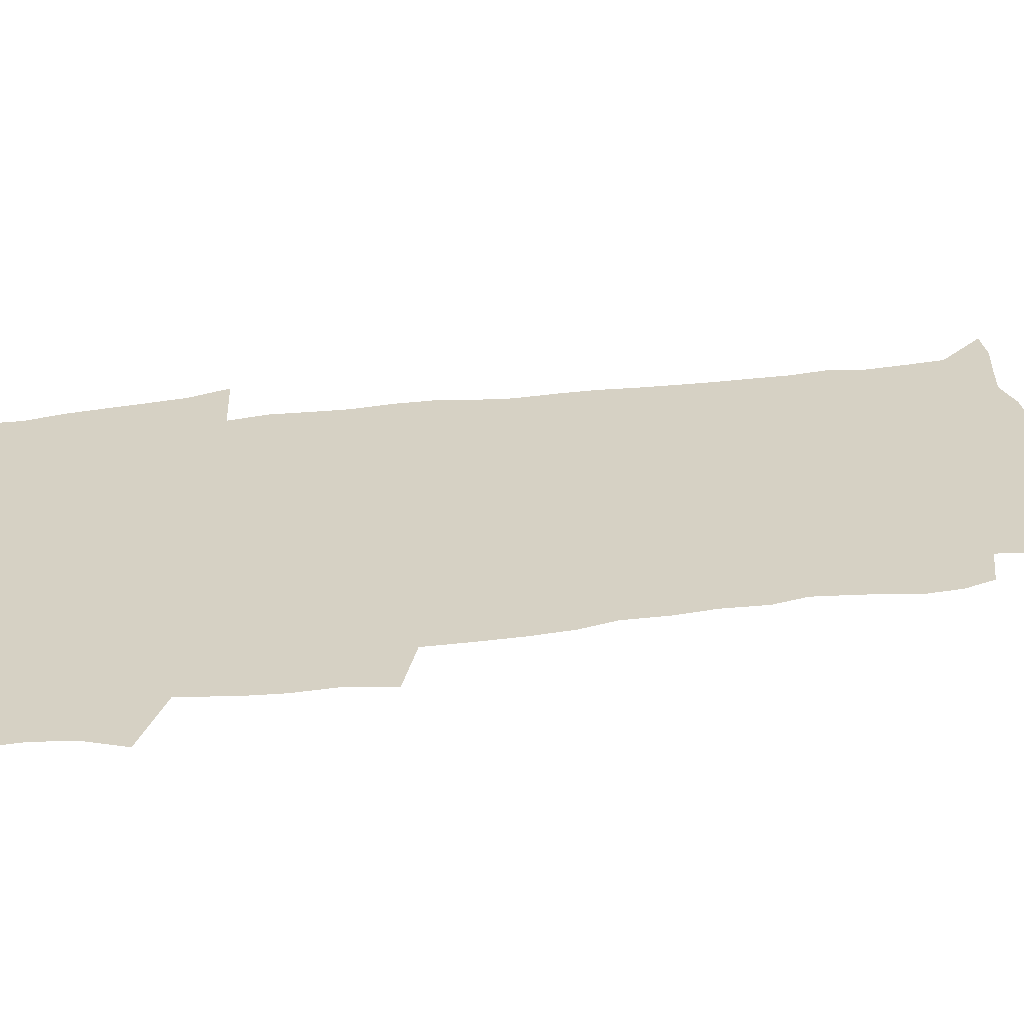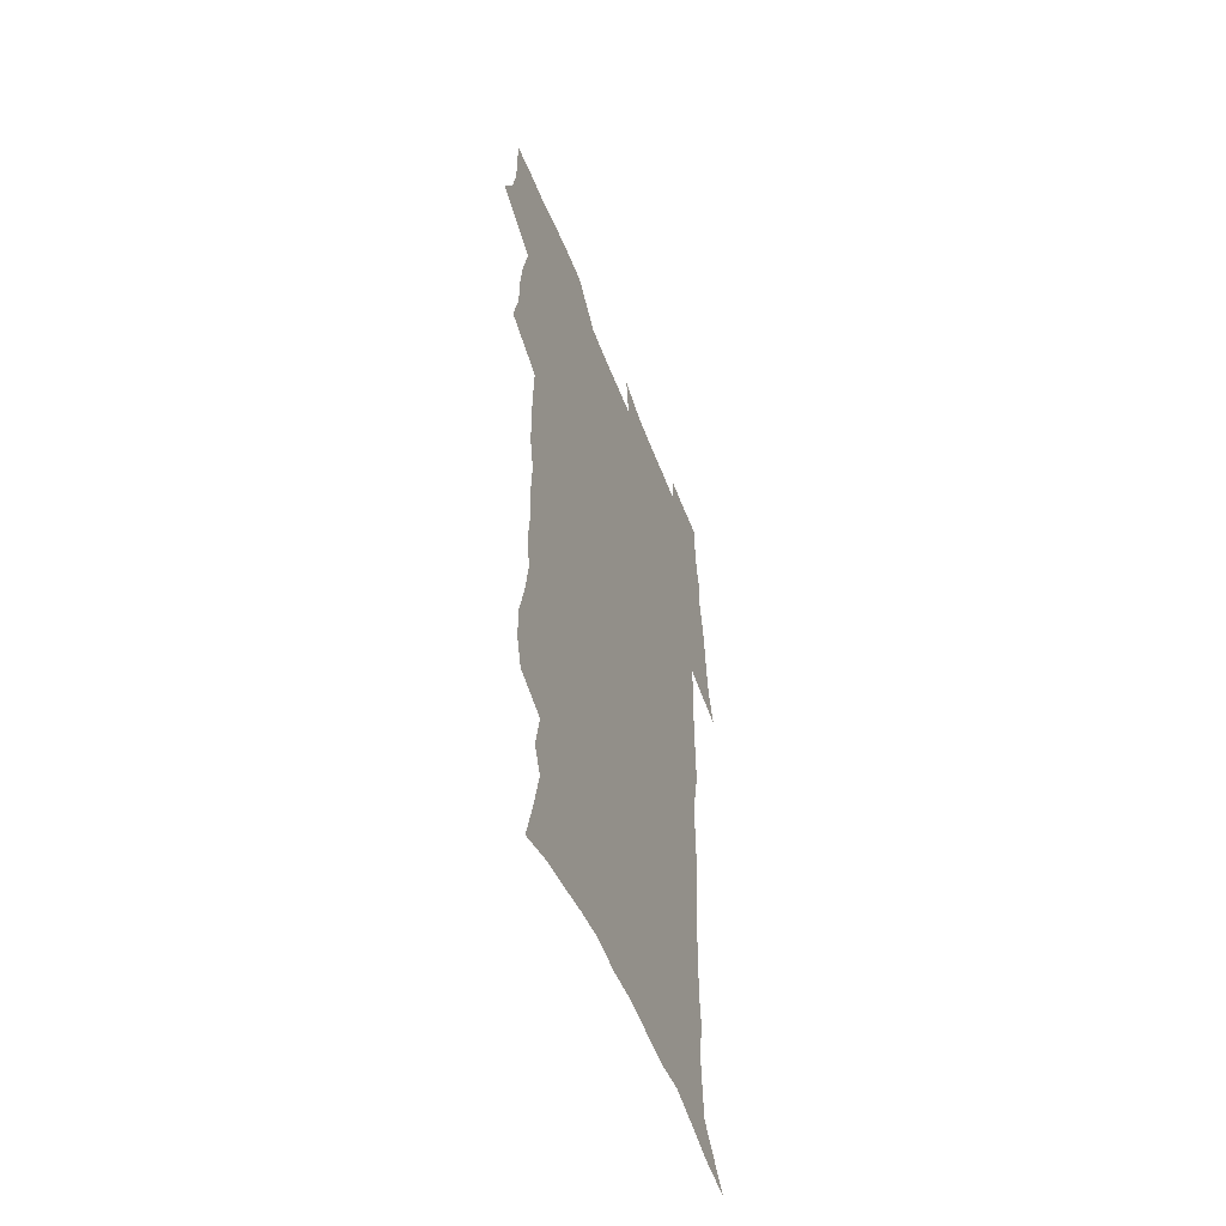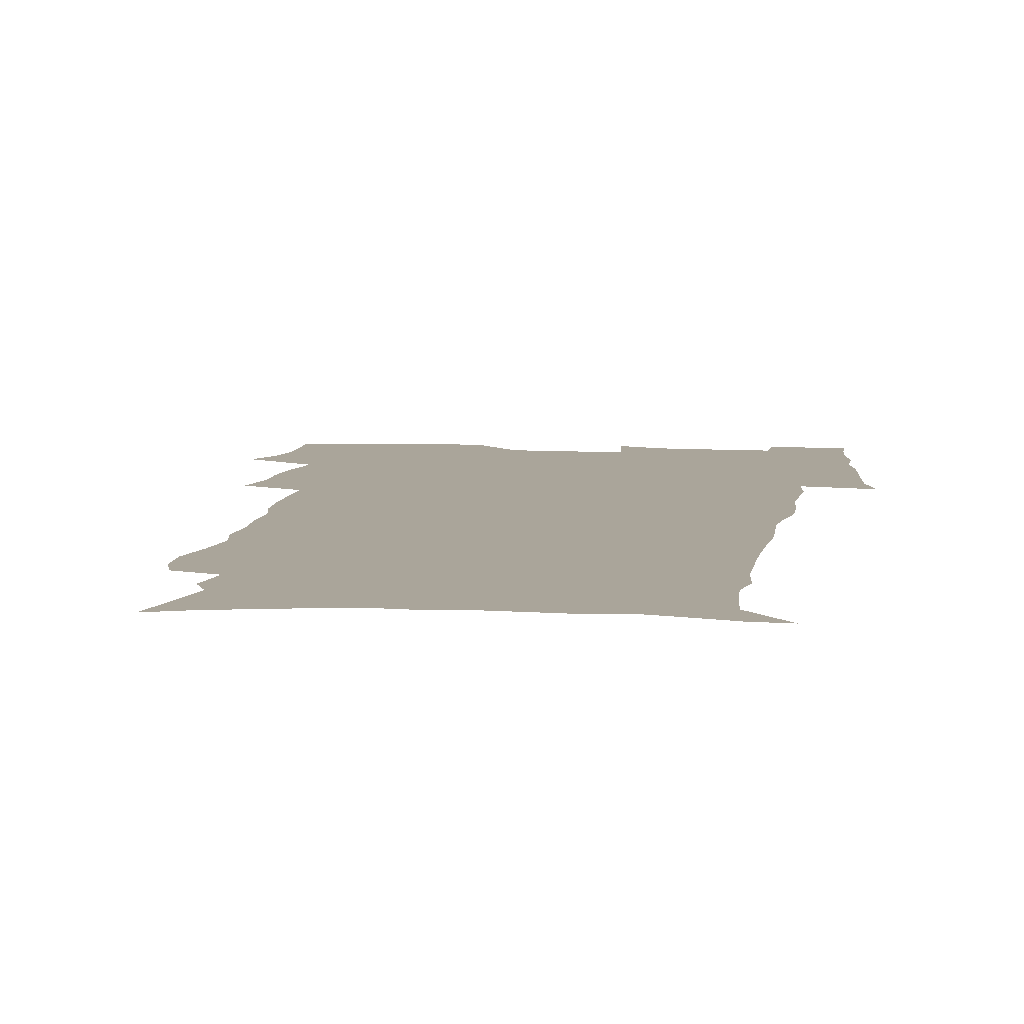
<metadata>
{"format":"obj","ext":"obj","renderer":"f3d","projection":"perspective","resolution":1024,"background":"white","views":[{"elev":26.9,"azim":-103.1,"up":"+Z"},{"elev":-55.2,"azim":-68.8,"up":"+Y"},{"elev":7.6,"azim":7.6,"up":"+Z"}]}
</metadata>
<code>
v 470 524 0
v 477.4 539 0
v 480.1 553.7 0
v 480.3 568.4 0
v 480 583.1 0
v 486.6 439.1 0
v 490.7 457.8 0
v 490.8 473.6 0
v 492.7 490.5 0
v 496.9 508.6 0
v 497.7 523.3 0
v 496.3 538.4 0
v 496.9 553 0
v 497.9 567.1 0
v 494.5 585 0
v 510.8 233.6 0
v 507.2 246 0
v 506.7 261 0
v 510.9 279.8 0
v 513.5 297.7 0
v 511.1 311.3 0
v 512.4 328.8 0
v 511.5 344.5 0
v 512.3 362.4 0
v 509.4 377.1 0
v 508.7 393.6 0
v 509.1 411 0
v 509.8 428.8 0
v 508.3 444.4 0
v 510.1 461.3 0
v 508.2 476.1 0
v 511 493 0
v 512.5 508.7 0
v 513.1 523.5 0
v 511 538.7 0
v 513.9 553.1 0
v 512.1 568.5 0
v 509.6 585.2 0
v 520.6 158.8 0
v 525.4 177.4 0
v 530 198.9 0
v 525.1 209.6 0
v 528.3 227.3 0
v 529.9 244.5 0
v 532.8 262.6 0
v 533.1 278.1 0
v 532.3 292.7 0
v 532.7 308.5 0
v 531.3 322.9 0
v 531 338.6 0
v 530.2 353.9 0
v 530.2 370.2 0
v 529.3 385.7 0
v 528.1 400.9 0
v 527.2 416.5 0
v 528.4 433.5 0
v 527.3 448.4 0
v 528.2 464.4 0
v 527.1 479.1 0
v 529.3 495.2 0
v 528.2 509.6 0
v 528.2 524.3 0
v 528.9 538.9 0
v 528.5 553.6 0
v 526.6 569.8 0
v 523.9 588 0
v 538.1 165.4 0
v 537.1 177.2 0
v 544.9 205.1 0
v 544.5 219.7 0
v 545.2 235.6 0
v 548 253.9 0
v 548.6 269.5 0
v 548.7 284.7 0
v 549.1 300.4 0
v 547.9 314.4 0
v 547 329 0
v 548.9 347.2 0
v 547.2 360.5 0
v 546.5 375.6 0
v 546.1 390.9 0
v 544.8 405.6 0
v 544.3 420.8 0
v 543.3 435.5 0
v 543.9 451.2 0
v 544.2 466.5 0
v 544.3 481.4 0
v 544.5 496 0
v 544.4 510.3 0
v 545 524.6 0
v 544.6 538.7 0
v 544.4 552.5 0
v 541.2 570.8 0
v 538.3 589.5 0
v 551.5 168.2 0
v 555.8 188.9 0
v 559.4 209.8 0
v 561.3 227.6 0
v 563.1 245 0
v 563.5 260.1 0
v 563.1 274.3 0
v 563.3 289.6 0
v 562.8 304 0
v 562.2 318.5 0
v 561.9 333.7 0
v 561.5 348 0
v 561.8 364.2 0
v 561.4 379.2 0
v 560.5 393.6 0
v 561.1 409.7 0
v 560.2 423.8 0
v 559.8 438.6 0
v 559.5 453.3 0
v 559.9 468.3 0
v 560.1 482.8 0
v 559.8 496.9 0
v 559.7 510.9 0
v 559.5 524.9 0
v 559.4 538.8 0
v 558.5 553.2 0
v 556.2 570.2 0
v 553.1 589.5 0
v 566.6 172.1 0
v 570.6 192.3 0
v 574.6 215.8 0
v 575.7 232.1 0
v 576.2 247.4 0
v 576.6 262.7 0
v 576.9 278 0
v 576.4 291.9 0
v 576 306.4 0
v 576.1 321.9 0
v 576.2 337 0
v 576.1 351.8 0
v 576.6 368.1 0
v 575.8 382 0
v 574.5 395.5 0
v 574.9 410.9 0
v 574.2 424.8 0
v 574.8 441 0
v 574.4 455 0
v 574.2 469.2 0
v 574.2 483.3 0
v 574 497.3 0
v 574.1 511.3 0
v 574.2 525.2 0
v 574 538.8 0
v 572.7 553.9 0
v 570.6 570.9 0
v 581.9 174.7 0
v 583.5 189.2 0
v 587.2 215.4 0
v 588.8 234.6 0
v 589.5 250.3 0
v 589.2 263.3 0
v 589.6 279.7 0
v 589.3 293.7 0
v 589.3 308.6 0
v 589.6 324.6 0
v 589.4 338.5 0
v 589.1 351.3 0
v 589.6 369.5 0
v 589.8 384.5 0
v 588.9 397.8 0
v 588.6 412 0
v 587.7 425.2 0
v 588.5 441.5 0
v 588.5 455.8 0
v 588.4 469.9 0
v 588.4 483.9 0
v 588.5 497.9 0
v 588.6 511.8 0
v 588.2 525.5 0
v 588 539.2 0
v 587.2 553.8 0
v 585.9 569.8 0
v 596.2 173.2 0
v 598.7 194.7 0
v 600.4 216.1 0
v 601.5 235.4 0
v 601.8 250.7 0
v 601.7 263.8 0
v 602.3 280.7 0
v 602.2 294.8 0
v 602.3 310.3 0
v 602.3 324.3 0
v 602.4 338.6 0
v 602.7 354 0
v 602.7 368.7 0
v 602.7 385.3 0
v 602.6 398.9 0
v 602.3 413.1 0
v 602.2 427.2 0
v 602.3 441.6 0
v 602.5 456.6 0
v 602.6 470.7 0
v 602.4 484.3 0
v 602.5 498.4 0
v 602.6 512.2 0
v 602.3 525.8 0
v 601.8 540 0
v 601.5 554.1 0
v 600.6 569.6 0
v 611.4 174.8 0
v 612.9 197.6 0
v 613.5 215.1 0
v 614.1 234.6 0
v 614.3 251.2 0
v 614.6 265.6 0
v 615.1 279.8 0
v 615.1 295.9 0
v 615.1 310.4 0
v 615.1 325.5 0
v 615.4 337.6 0
v 615.9 355.8 0
v 615.9 370 0
v 616.1 383.9 0
v 615.9 399.2 0
v 615.9 413 0
v 616 428 0
v 616 441.7 0
v 616.1 457 0
v 616.2 470.7 0
v 616.2 484.4 0
v 616.3 498.4 0
v 616.2 512.3 0
v 616.2 525.9 0
v 616.2 539.6 0
v 615.8 554.2 0
v 615.2 569.3 0
v 612.9 592.5 0
v 626.3 173.6 0
v 626.6 197.4 0
v 626.7 216.9 0
v 626.9 233.4 0
v 627.2 249 0
v 627.3 264 0
v 628.2 277.7 0
v 627.7 296.1 0
v 627.9 310.5 0
v 628.3 324.5 0
v 628.7 340.7 0
v 628.8 355.7 0
v 629 369.9 0
v 629.3 383.9 0
v 629.4 398.8 0
v 629.5 413 0
v 629.8 427.1 0
v 629.8 441.9 0
v 630 456.2 0
v 629.9 470.5 0
v 629.9 484.4 0
v 630.5 498 0
v 630 512.4 0
v 630.3 526.1 0
v 630.1 540 0
v 630.1 554.2 0
v 629.9 570.1 0
v 630.6 586 0
v 641.2 172.4 0
v 640.6 194.7 0
v 639.8 215.7 0
v 639.6 232.7 0
v 640.4 246.5 0
v 641.3 259.7 0
v 641.1 277.4 0
v 641.1 293 0
v 640.8 309 0
v 641.8 322.3 0
v 641.6 339.6 0
v 642 354.2 0
v 642.2 368.8 0
v 642.8 382.8 0
v 643.4 397.1 0
v 643.5 411.9 0
v 643.6 426.6 0
v 644 440.8 0
v 644.2 455.3 0
v 644.1 469.8 0
v 644.5 483.8 0
v 644.5 498 0
v 644.9 511.9 0
v 644.3 526.3 0
v 644.3 540.1 0
v 644.5 554.5 0
v 644.8 570.3 0
v 645.7 584.6 0
v 655.6 174.7 0
v 654.8 192.6 0
v 653.3 212.9 0
v 653.1 229.5 0
v 653.7 244.4 0
v 653.7 260.5 0
v 654.8 274.2 0
v 654.3 290.9 0
v 654.8 305.5 0
v 654.7 321.7 0
v 655.7 335.9 0
v 656.3 350.6 0
v 656.4 365.9 0
v 656.4 381.2 0
v 657.6 395.1 0
v 657.9 410.1 0
v 658 425 0
v 658.4 439.6 0
v 658.6 454.3 0
v 658.9 468.7 0
v 659.1 483.1 0
v 658.5 497.8 0
v 659 511.8 0
v 658.9 526 0
v 659.1 540.3 0
v 659.1 554.6 0
v 659.6 569.3 0
v 660.3 584.3 0
v 670.9 170.7 0
v 670.7 186.6 0
v 668.7 206.7 0
v 668 224 0
v 668.4 239.4 0
v 668.4 255.2 0
v 668.7 270.4 0
v 668.4 286.5 0
v 668.9 301.6 0
v 668.7 317.7 0
v 669.7 332.4 0
v 670.5 347.2 0
v 670.8 362.6 0
v 672.2 376.8 0
v 674.6 390.6 0
v 673.5 407 0
v 674.4 421.8 0
v 673.9 437.4 0
v 674.8 452 0
v 674.9 466.9 0
v 675.2 481.6 0
v 674.8 496.5 0
v 673.7 511.4 0
v 674.6 525.6 0
v 673.2 540.5 0
v 673.6 554.3 0
v 674 568.2 0
v 675 583.4 0
v 676.1 598.2 0
v 686.9 166.1 0
v 684.3 185.7 0
v 683.2 202.6 0
v 682.5 219 0
v 685.5 231.6 0
v 684 248.9 0
v 684.4 263.9 0
v 684.6 279.4 0
v 685.4 294.4 0
v 686.3 309.5 0
v 687.7 324.2 0
v 687.8 340.1 0
v 687.4 356.7 0
v 689.4 371.1 0
v 692.4 385.2 0
v 692.8 401 0
v 691.7 417.8 0
v 692.7 433.1 0
v 693.9 448.1 0
v 692.2 464.5 0
v 693.4 479.3 0
v 694.4 494 0
v 691.6 509.8 0
v 691.7 524.4 0
v 689.7 539.6 0
v 688.8 554 0
v 688.4 568 0
v 689.8 582.4 0
v 690.9 597.1 0
v 701.1 164.9 0
v 720.6 459.2 0
v 715.7 476.1 0
v 714.3 491.5 0
v 713.1 506.9 0
v 711.8 522.2 0
v 709 538 0
v 709.7 552.7 0
v 706.9 567.9 0
v 706.1 582.5 0
v 706.4 597 0
f 10 11 1
f 1 11 2
f 11 12 2
f 2 12 3
f 12 13 3
f 3 13 4
f 13 14 4
f 4 14 5
f 14 15 5
f 28 29 6
f 6 29 7
f 29 30 7
f 7 30 8
f 30 31 8
f 8 31 9
f 31 32 9
f 9 32 10
f 32 33 10
f 10 33 11
f 33 34 11
f 11 34 12
f 34 35 12
f 12 35 13
f 35 36 13
f 13 36 14
f 36 37 14
f 14 37 15
f 37 38 15
f 43 44 16
f 16 44 17
f 44 45 17
f 17 45 18
f 45 46 18
f 18 46 19
f 46 47 19
f 19 47 20
f 47 48 20
f 20 48 21
f 48 49 21
f 21 49 22
f 49 50 22
f 22 50 23
f 50 51 23
f 23 51 24
f 51 52 24
f 24 52 25
f 52 53 25
f 25 53 26
f 53 54 26
f 26 54 27
f 54 55 27
f 27 55 28
f 55 56 28
f 28 56 29
f 56 57 29
f 29 57 30
f 57 58 30
f 30 58 31
f 58 59 31
f 31 59 32
f 59 60 32
f 32 60 33
f 60 61 33
f 33 61 34
f 61 62 34
f 34 62 35
f 62 63 35
f 35 63 36
f 63 64 36
f 36 64 37
f 64 65 37
f 37 65 38
f 65 66 38
f 39 67 40
f 67 68 40
f 40 68 41
f 68 69 41
f 41 69 42
f 69 70 42
f 42 70 43
f 70 71 43
f 43 71 44
f 71 72 44
f 44 72 45
f 72 73 45
f 45 73 46
f 73 74 46
f 46 74 47
f 74 75 47
f 47 75 48
f 75 76 48
f 48 76 49
f 76 77 49
f 49 77 50
f 77 78 50
f 50 78 51
f 78 79 51
f 51 79 52
f 79 80 52
f 52 80 53
f 80 81 53
f 53 81 54
f 81 82 54
f 54 82 55
f 82 83 55
f 55 83 56
f 83 84 56
f 56 84 57
f 84 85 57
f 57 85 58
f 85 86 58
f 58 86 59
f 86 87 59
f 59 87 60
f 87 88 60
f 60 88 61
f 88 89 61
f 61 89 62
f 89 90 62
f 62 90 63
f 90 91 63
f 63 91 64
f 91 92 64
f 64 92 65
f 92 93 65
f 65 93 66
f 93 94 66
f 67 95 68
f 95 96 68
f 68 96 69
f 96 97 69
f 69 97 70
f 97 98 70
f 70 98 71
f 98 99 71
f 71 99 72
f 99 100 72
f 72 100 73
f 100 101 73
f 73 101 74
f 101 102 74
f 74 102 75
f 102 103 75
f 75 103 76
f 103 104 76
f 76 104 77
f 104 105 77
f 77 105 78
f 105 106 78
f 78 106 79
f 106 107 79
f 79 107 80
f 107 108 80
f 80 108 81
f 108 109 81
f 81 109 82
f 109 110 82
f 82 110 83
f 110 111 83
f 83 111 84
f 111 112 84
f 84 112 85
f 112 113 85
f 85 113 86
f 113 114 86
f 86 114 87
f 114 115 87
f 87 115 88
f 115 116 88
f 88 116 89
f 116 117 89
f 89 117 90
f 117 118 90
f 90 118 91
f 118 119 91
f 91 119 92
f 119 120 92
f 92 120 93
f 120 121 93
f 93 121 94
f 121 122 94
f 95 123 96
f 123 124 96
f 96 124 97
f 124 125 97
f 97 125 98
f 125 126 98
f 98 126 99
f 126 127 99
f 99 127 100
f 127 128 100
f 100 128 101
f 128 129 101
f 101 129 102
f 129 130 102
f 102 130 103
f 130 131 103
f 103 131 104
f 131 132 104
f 104 132 105
f 132 133 105
f 105 133 106
f 133 134 106
f 106 134 107
f 134 135 107
f 107 135 108
f 135 136 108
f 108 136 109
f 136 137 109
f 109 137 110
f 137 138 110
f 110 138 111
f 138 139 111
f 111 139 112
f 139 140 112
f 112 140 113
f 140 141 113
f 113 141 114
f 141 142 114
f 114 142 115
f 142 143 115
f 115 143 116
f 143 144 116
f 116 144 117
f 144 145 117
f 117 145 118
f 145 146 118
f 118 146 119
f 146 147 119
f 119 147 120
f 147 148 120
f 120 148 121
f 148 149 121
f 121 149 122
f 123 150 124
f 150 151 124
f 124 151 125
f 151 152 125
f 125 152 126
f 152 153 126
f 126 153 127
f 153 154 127
f 127 154 128
f 154 155 128
f 128 155 129
f 155 156 129
f 129 156 130
f 156 157 130
f 130 157 131
f 157 158 131
f 131 158 132
f 158 159 132
f 132 159 133
f 159 160 133
f 133 160 134
f 160 161 134
f 134 161 135
f 161 162 135
f 135 162 136
f 162 163 136
f 136 163 137
f 163 164 137
f 137 164 138
f 164 165 138
f 138 165 139
f 165 166 139
f 139 166 140
f 166 167 140
f 140 167 141
f 167 168 141
f 141 168 142
f 168 169 142
f 142 169 143
f 169 170 143
f 143 170 144
f 170 171 144
f 144 171 145
f 171 172 145
f 145 172 146
f 172 173 146
f 146 173 147
f 173 174 147
f 147 174 148
f 174 175 148
f 148 175 149
f 175 176 149
f 150 177 151
f 177 178 151
f 151 178 152
f 178 179 152
f 152 179 153
f 179 180 153
f 153 180 154
f 180 181 154
f 154 181 155
f 181 182 155
f 155 182 156
f 182 183 156
f 156 183 157
f 183 184 157
f 157 184 158
f 184 185 158
f 158 185 159
f 185 186 159
f 159 186 160
f 186 187 160
f 160 187 161
f 187 188 161
f 161 188 162
f 188 189 162
f 162 189 163
f 189 190 163
f 163 190 164
f 190 191 164
f 164 191 165
f 191 192 165
f 165 192 166
f 192 193 166
f 166 193 167
f 193 194 167
f 167 194 168
f 194 195 168
f 168 195 169
f 195 196 169
f 169 196 170
f 196 197 170
f 170 197 171
f 197 198 171
f 171 198 172
f 198 199 172
f 172 199 173
f 199 200 173
f 173 200 174
f 200 201 174
f 174 201 175
f 201 202 175
f 175 202 176
f 202 203 176
f 177 204 178
f 204 205 178
f 178 205 179
f 205 206 179
f 179 206 180
f 206 207 180
f 180 207 181
f 207 208 181
f 181 208 182
f 208 209 182
f 182 209 183
f 209 210 183
f 183 210 184
f 210 211 184
f 184 211 185
f 211 212 185
f 185 212 186
f 212 213 186
f 186 213 187
f 213 214 187
f 187 214 188
f 214 215 188
f 188 215 189
f 215 216 189
f 189 216 190
f 216 217 190
f 190 217 191
f 217 218 191
f 191 218 192
f 218 219 192
f 192 219 193
f 219 220 193
f 193 220 194
f 220 221 194
f 194 221 195
f 221 222 195
f 195 222 196
f 222 223 196
f 196 223 197
f 223 224 197
f 197 224 198
f 224 225 198
f 198 225 199
f 225 226 199
f 199 226 200
f 226 227 200
f 200 227 201
f 227 228 201
f 201 228 202
f 228 229 202
f 202 229 203
f 229 230 203
f 204 232 205
f 232 233 205
f 205 233 206
f 233 234 206
f 206 234 207
f 234 235 207
f 207 235 208
f 235 236 208
f 208 236 209
f 236 237 209
f 209 237 210
f 237 238 210
f 210 238 211
f 238 239 211
f 211 239 212
f 239 240 212
f 212 240 213
f 240 241 213
f 213 241 214
f 241 242 214
f 214 242 215
f 242 243 215
f 215 243 216
f 243 244 216
f 216 244 217
f 244 245 217
f 217 245 218
f 245 246 218
f 218 246 219
f 246 247 219
f 219 247 220
f 247 248 220
f 220 248 221
f 248 249 221
f 221 249 222
f 249 250 222
f 222 250 223
f 250 251 223
f 223 251 224
f 251 252 224
f 224 252 225
f 252 253 225
f 225 253 226
f 253 254 226
f 226 254 227
f 254 255 227
f 227 255 228
f 255 256 228
f 228 256 229
f 256 257 229
f 229 257 230
f 257 258 230
f 230 258 231
f 258 259 231
f 232 260 233
f 260 261 233
f 233 261 234
f 261 262 234
f 234 262 235
f 262 263 235
f 235 263 236
f 263 264 236
f 236 264 237
f 264 265 237
f 237 265 238
f 265 266 238
f 238 266 239
f 266 267 239
f 239 267 240
f 267 268 240
f 240 268 241
f 268 269 241
f 241 269 242
f 269 270 242
f 242 270 243
f 270 271 243
f 243 271 244
f 271 272 244
f 244 272 245
f 272 273 245
f 245 273 246
f 273 274 246
f 246 274 247
f 274 275 247
f 247 275 248
f 275 276 248
f 248 276 249
f 276 277 249
f 249 277 250
f 277 278 250
f 250 278 251
f 278 279 251
f 251 279 252
f 279 280 252
f 252 280 253
f 280 281 253
f 253 281 254
f 281 282 254
f 254 282 255
f 282 283 255
f 255 283 256
f 283 284 256
f 256 284 257
f 284 285 257
f 257 285 258
f 285 286 258
f 258 286 259
f 286 287 259
f 260 288 261
f 288 289 261
f 261 289 262
f 289 290 262
f 262 290 263
f 290 291 263
f 263 291 264
f 291 292 264
f 264 292 265
f 292 293 265
f 265 293 266
f 293 294 266
f 266 294 267
f 294 295 267
f 267 295 268
f 295 296 268
f 268 296 269
f 296 297 269
f 269 297 270
f 297 298 270
f 270 298 271
f 298 299 271
f 271 299 272
f 299 300 272
f 272 300 273
f 300 301 273
f 273 301 274
f 301 302 274
f 274 302 275
f 302 303 275
f 275 303 276
f 303 304 276
f 276 304 277
f 304 305 277
f 277 305 278
f 305 306 278
f 278 306 279
f 306 307 279
f 279 307 280
f 307 308 280
f 280 308 281
f 308 309 281
f 281 309 282
f 309 310 282
f 282 310 283
f 310 311 283
f 283 311 284
f 311 312 284
f 284 312 285
f 312 313 285
f 285 313 286
f 313 314 286
f 286 314 287
f 314 315 287
f 288 316 289
f 316 317 289
f 289 317 290
f 317 318 290
f 290 318 291
f 318 319 291
f 291 319 292
f 319 320 292
f 292 320 293
f 320 321 293
f 293 321 294
f 321 322 294
f 294 322 295
f 322 323 295
f 295 323 296
f 323 324 296
f 296 324 297
f 324 325 297
f 297 325 298
f 325 326 298
f 298 326 299
f 326 327 299
f 299 327 300
f 327 328 300
f 300 328 301
f 328 329 301
f 301 329 302
f 329 330 302
f 302 330 303
f 330 331 303
f 303 331 304
f 331 332 304
f 304 332 305
f 332 333 305
f 305 333 306
f 333 334 306
f 306 334 307
f 334 335 307
f 307 335 308
f 335 336 308
f 308 336 309
f 336 337 309
f 309 337 310
f 337 338 310
f 310 338 311
f 338 339 311
f 311 339 312
f 339 340 312
f 312 340 313
f 340 341 313
f 313 341 314
f 341 342 314
f 314 342 315
f 342 343 315
f 316 345 317
f 345 346 317
f 317 346 318
f 346 347 318
f 318 347 319
f 347 348 319
f 319 348 320
f 348 349 320
f 320 349 321
f 349 350 321
f 321 350 322
f 350 351 322
f 322 351 323
f 351 352 323
f 323 352 324
f 352 353 324
f 324 353 325
f 353 354 325
f 325 354 326
f 354 355 326
f 326 355 327
f 355 356 327
f 327 356 328
f 356 357 328
f 328 357 329
f 357 358 329
f 329 358 330
f 358 359 330
f 330 359 331
f 359 360 331
f 331 360 332
f 360 361 332
f 332 361 333
f 361 362 333
f 333 362 334
f 362 363 334
f 334 363 335
f 363 364 335
f 335 364 336
f 364 365 336
f 336 365 337
f 365 366 337
f 337 366 338
f 366 367 338
f 338 367 339
f 367 368 339
f 339 368 340
f 368 369 340
f 340 369 341
f 369 370 341
f 341 370 342
f 370 371 342
f 342 371 343
f 371 372 343
f 343 372 344
f 372 373 344
f 345 374 346
f 364 375 365
f 375 376 365
f 365 376 366
f 376 377 366
f 366 377 367
f 377 378 367
f 367 378 368
f 378 379 368
f 368 379 369
f 379 380 369
f 369 380 370
f 380 381 370
f 370 381 371
f 381 382 371
f 371 382 372
f 382 383 372
f 372 383 373
f 383 384 373

</code>
